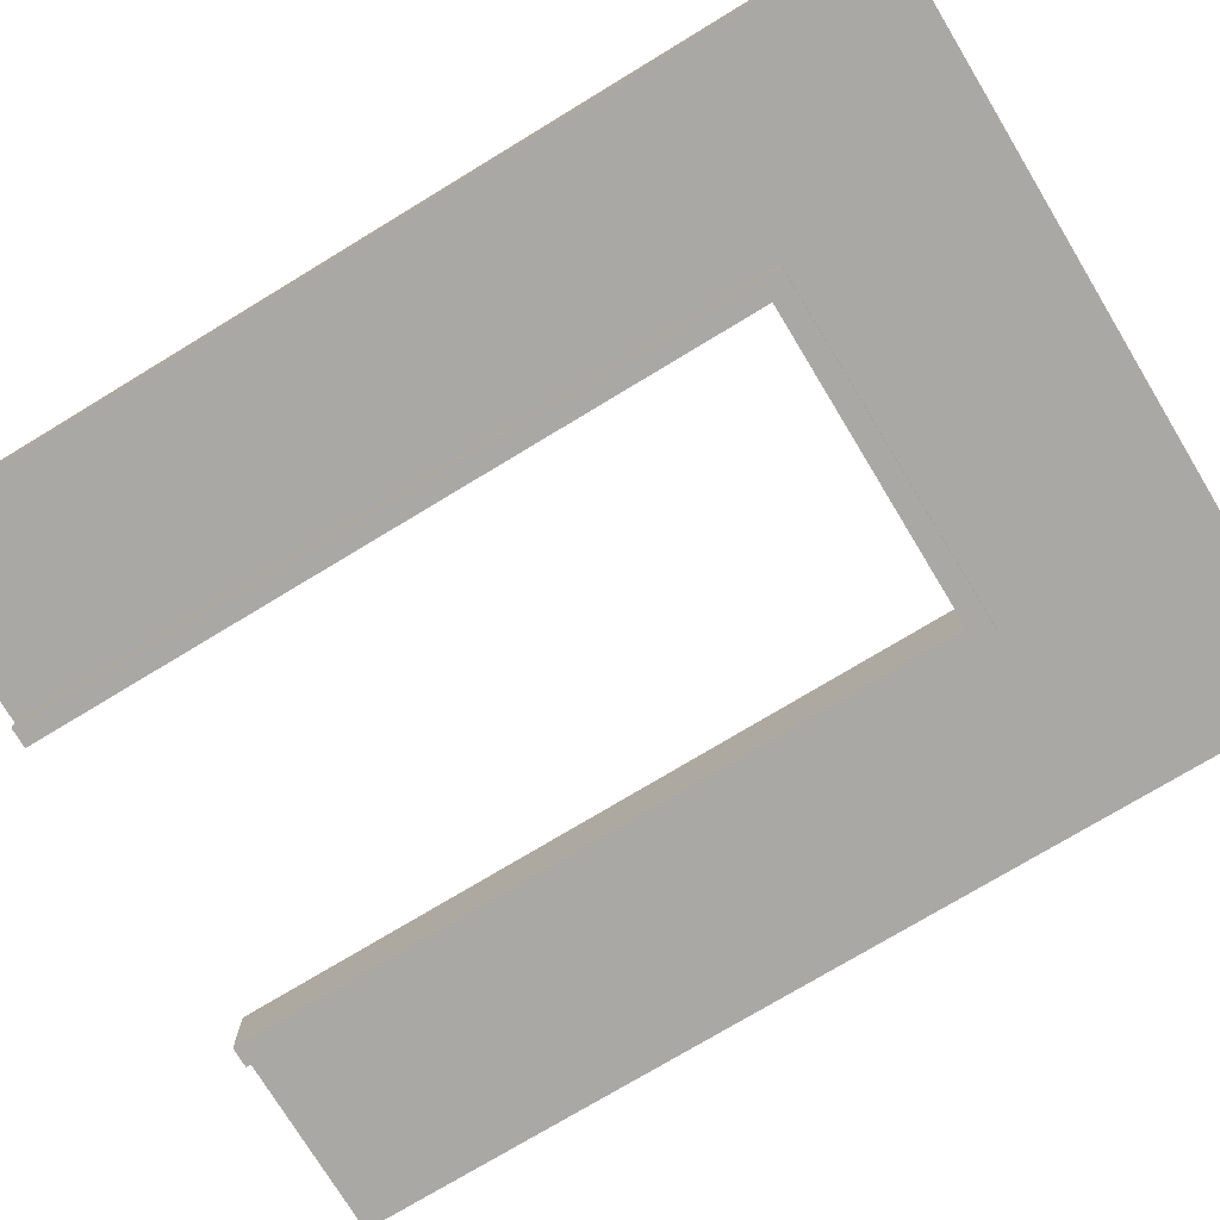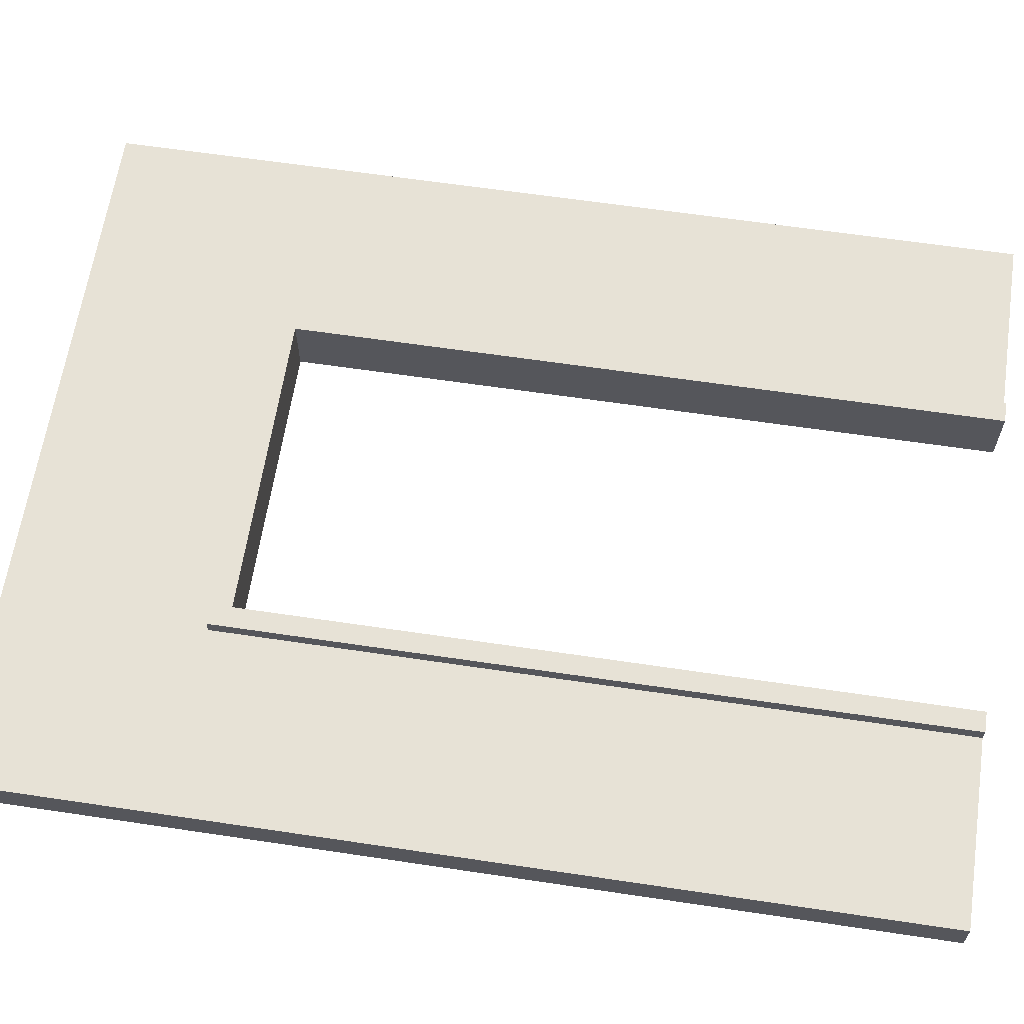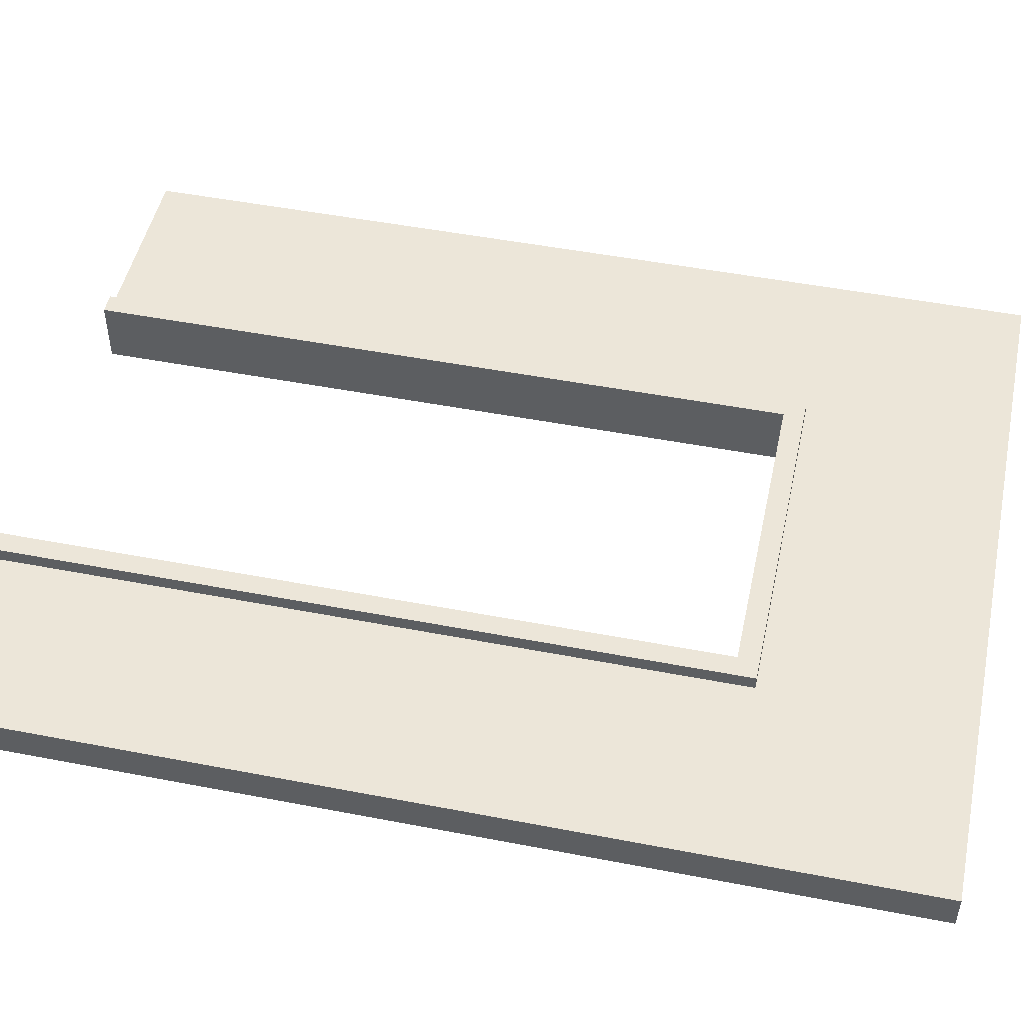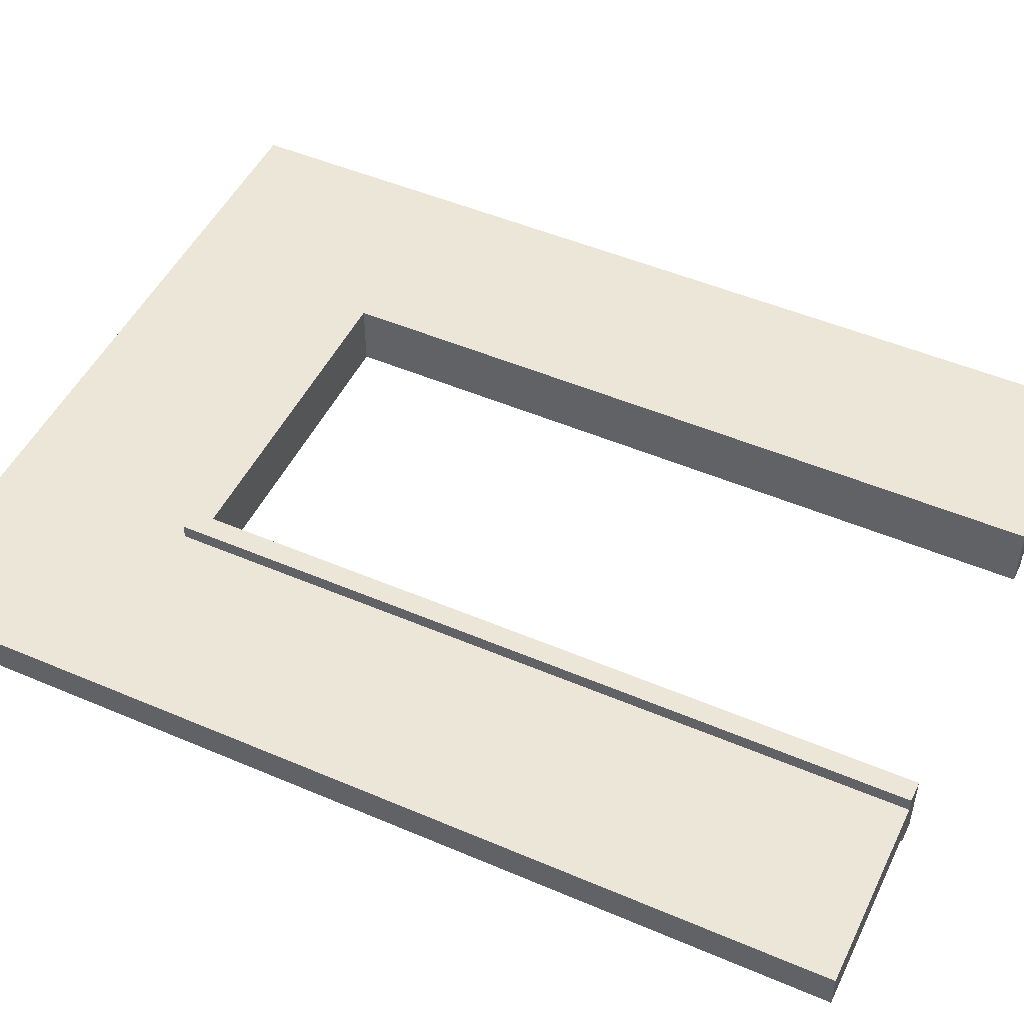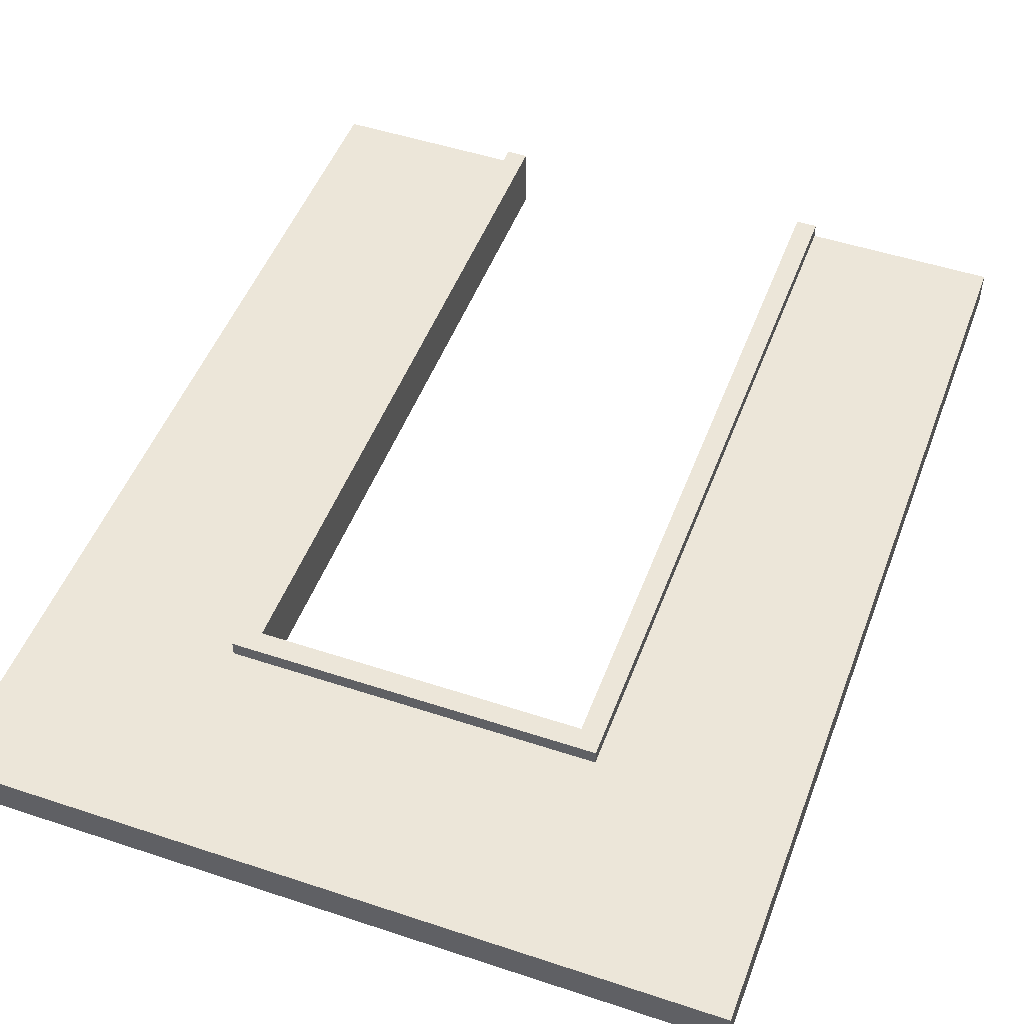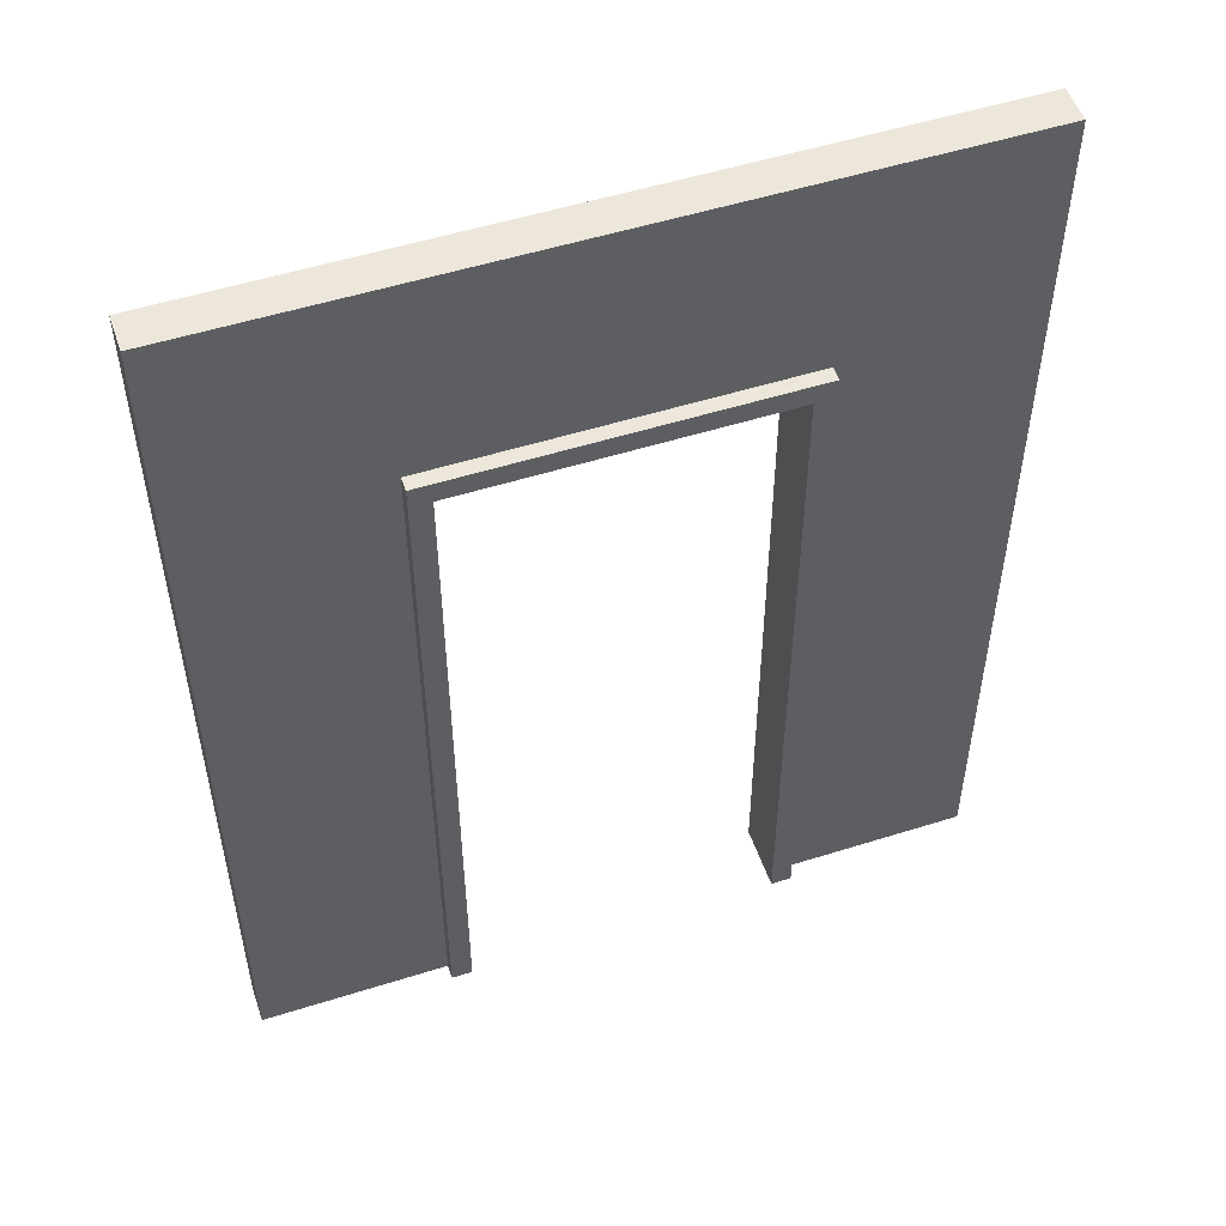
<metadata>
{"format":"obj","ext":"obj","renderer":"f3d","projection":"perspective","resolution":1024,"background":"white","views":[{"elev":-75.1,"azim":121.2,"up":"+Z"},{"elev":63.0,"azim":-81.4,"up":"+Z"},{"elev":49.1,"azim":102.1,"up":"+Z"},{"elev":49.3,"azim":-64.7,"up":"+Z"},{"elev":49.3,"azim":-159.8,"up":"+Z"},{"elev":52.4,"azim":161.2,"up":"+Y"}]}
</metadata>
<code>
o wallDoorway
v 0 0 0
v 0 10.32 0
v 0 10.32 0.4
v 0 -0 0.4
v -8 10.32 0
v -8 0 0
v -8 -0 0.4
v -8 10.32 0.4
v -5.944 0 0
v -5.944 8.076 0
v -2.056 0 0
v -2.056 8.076 0
v -5.944 -0 0.4
v -5.944 0 -0.1564
v -5.944 -0 0.5564
v -5.717 0 -0.1564
v -5.717 -0 0.5564
v -2.056 -0 0.4
v -2.056 8.076 0.4
v -2.056 8.076 0.5564
v -2.056 -0 0.5564
v -2.283 -0 0.5564
v -2.283 7.849 0.5564
v -5.717 7.849 0.5564
v -5.944 8.076 0.5564
v -2.056 0 -0.1564
v -2.283 0 -0.1564
v -2.283 7.849 -0.1564
v -5.717 7.849 -0.1564
v -5.944 8.076 -0.1564
v -2.056 8.076 -0.1564
v -5.944 8.076 0.4
f 1 2 3
f 3 4 1
f 5 6 7
f 7 8 5
f 9 6 5
f 5 10 9
f 2 1 11
f 11 12 2
f 12 10 2
f 10 5 2
f 3 2 5
f 5 8 3
f 9 13 7
f 7 6 9
f 13 9 14
f 15 13 14
f 15 14 16
f 16 17 15
f 18 19 20
f 20 21 18
f 22 21 20
f 20 23 22
f 20 24 23
f 24 20 25
f 17 24 25
f 25 15 17
f 18 21 22
f 22 11 18
f 22 26 11
f 22 27 26
f 18 11 1
f 1 4 18
f 28 23 24
f 24 29 28
f 16 14 30
f 30 29 16
f 30 28 29
f 28 30 31
f 27 28 31
f 31 26 27
f 28 27 22
f 22 23 28
f 20 19 32
f 32 25 20
f 32 13 15
f 15 25 32
f 16 29 24
f 24 17 16
f 30 14 9
f 9 10 30
f 12 31 30
f 30 10 12
f 26 31 12
f 12 11 26
f 18 4 3
f 3 19 18
f 3 32 19
f 32 3 8
f 13 32 8
f 8 7 13

</code>
